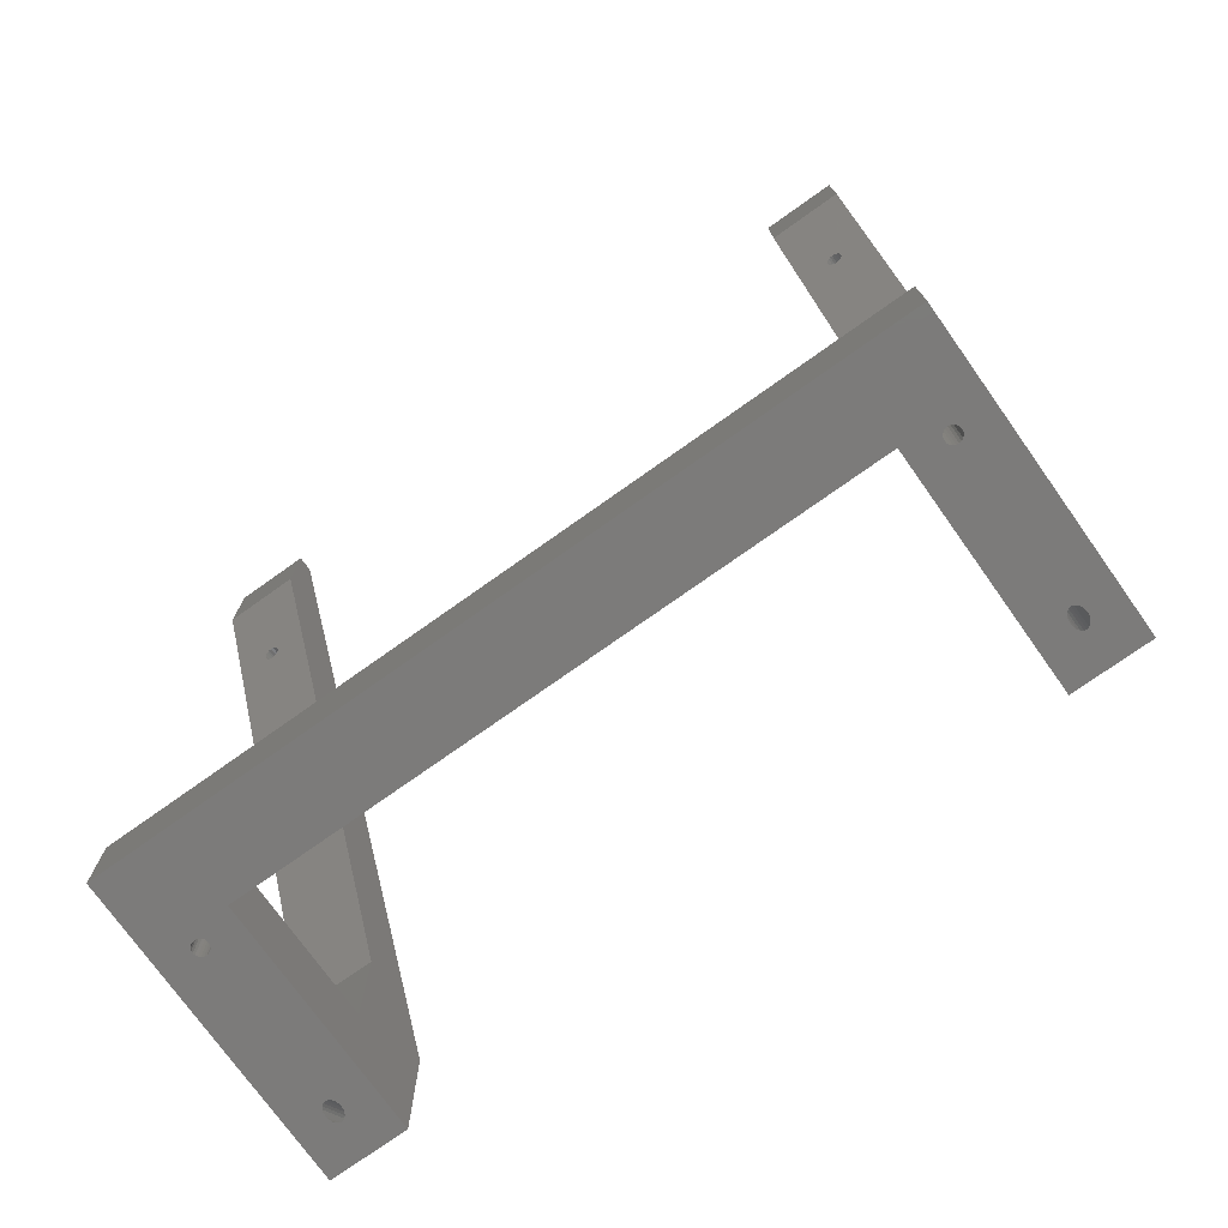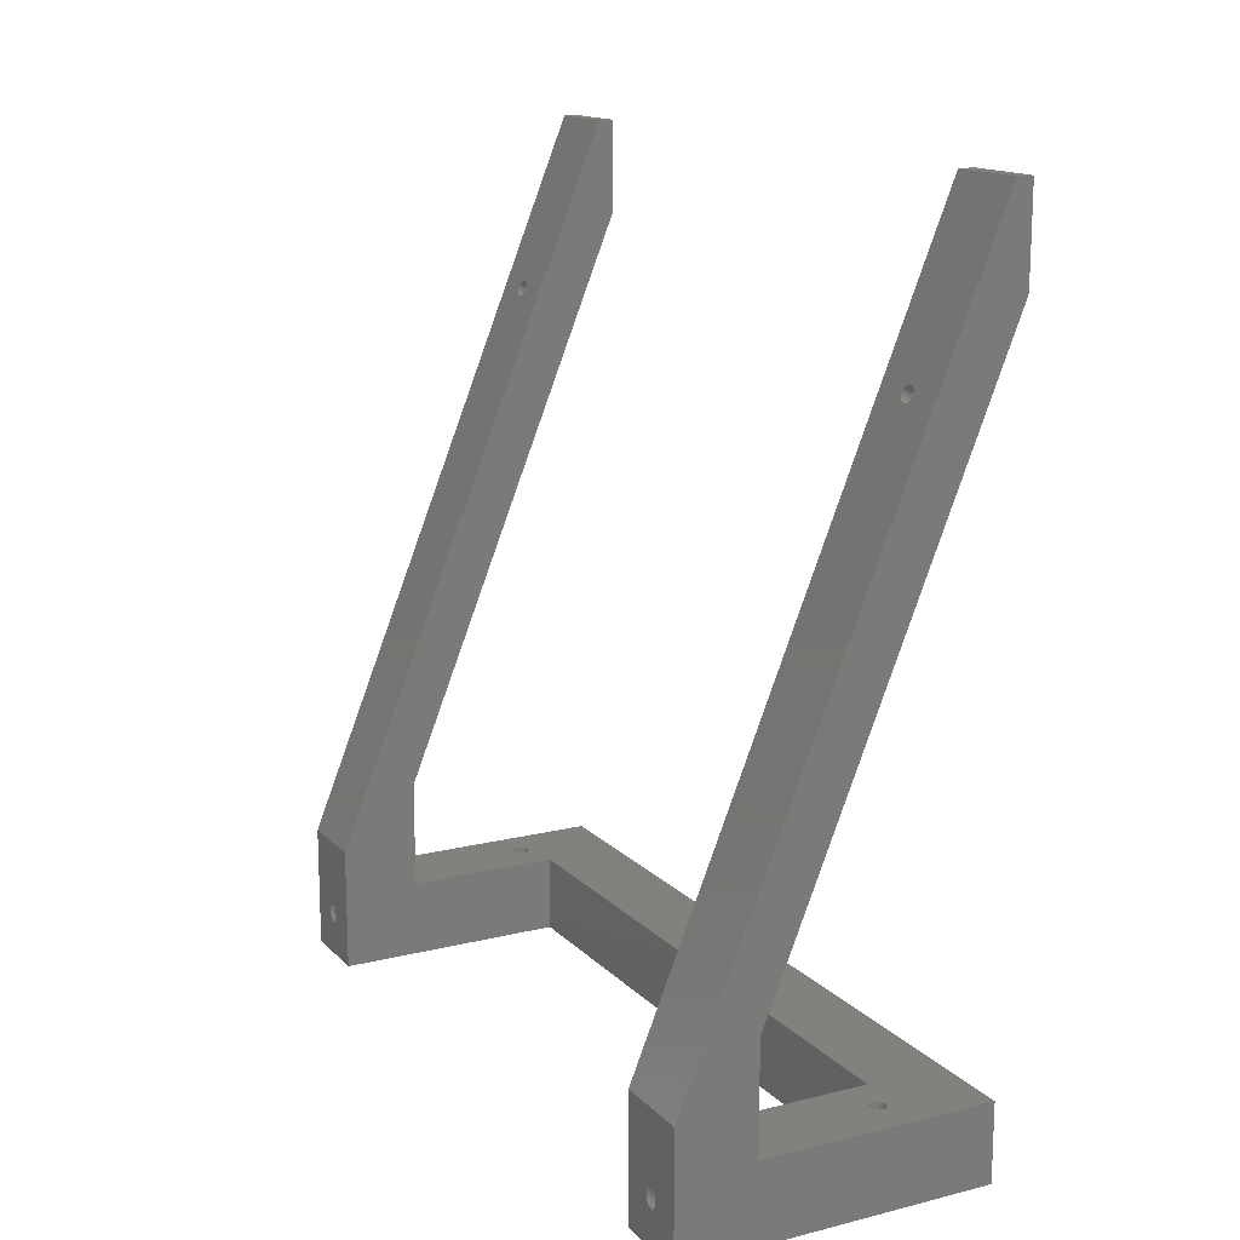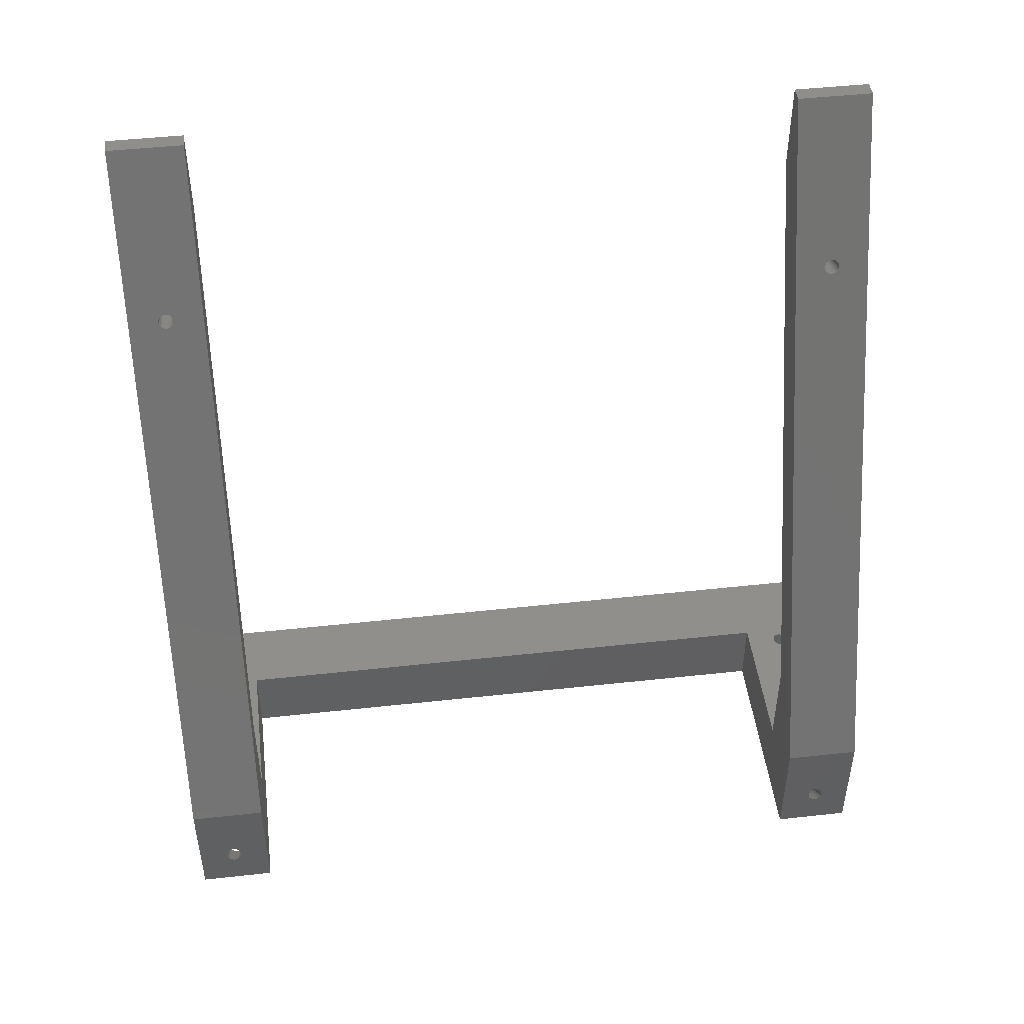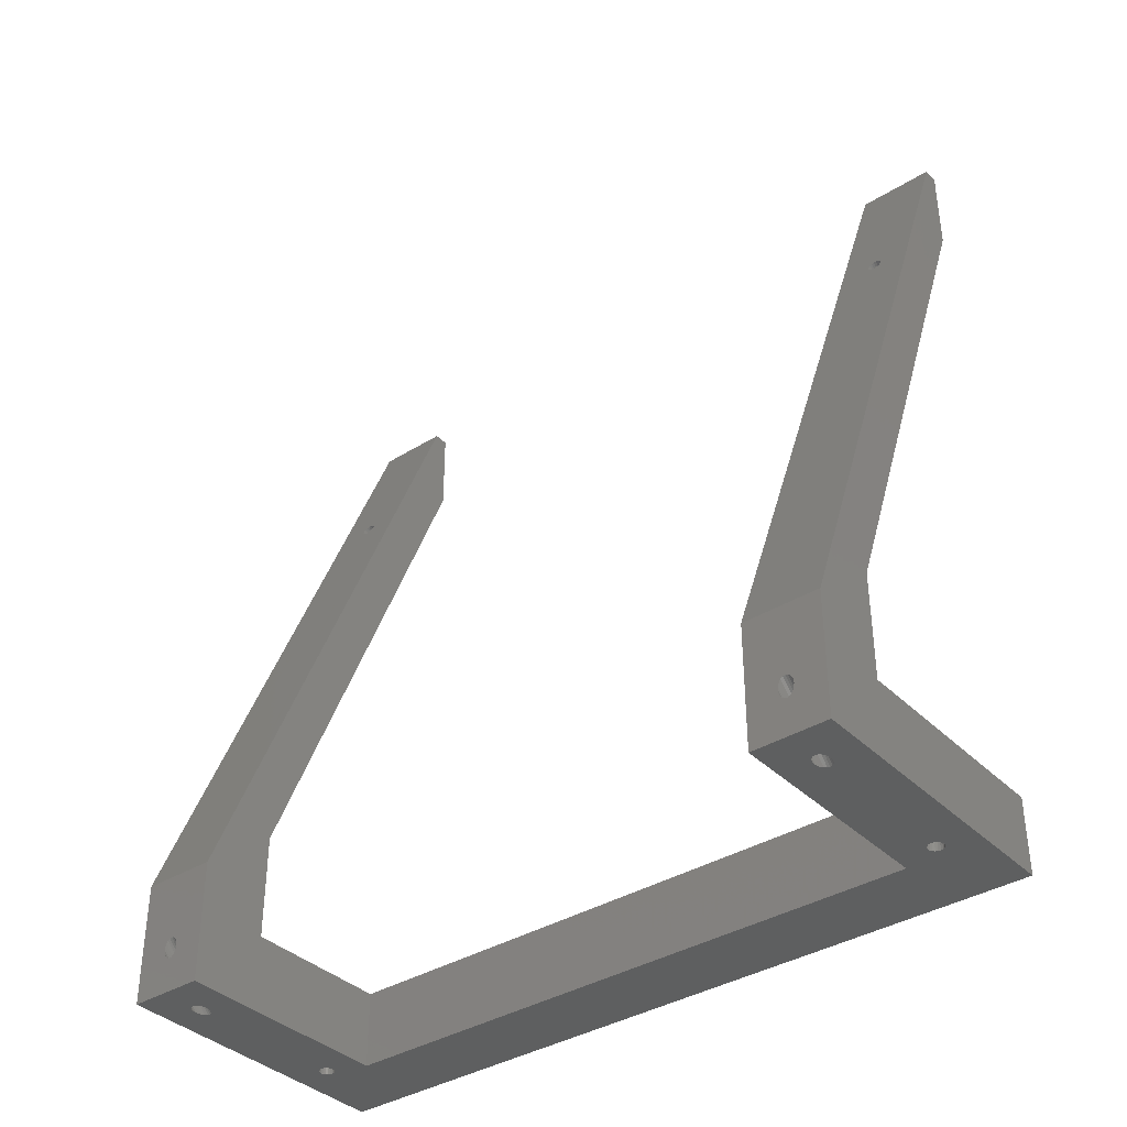
<metadata>
{"format":"stl","ext":"stl","renderer":"f3d","projection":"perspective","resolution":1024,"background":"white","views":[{"elev":-74.7,"azim":125.4,"up":"+Z"},{"elev":15.1,"azim":-27.7,"up":"+Z"},{"elev":47.1,"azim":-97.1,"up":"+Z"},{"elev":-37.3,"azim":-51.3,"up":"+Z"}]}
</metadata>
<code>
# stl→obj: 310 verts, 640 faces
v 20 0 5
v 20 50 0
v 20 50 5
v 20 0 0
v 20 0 55
v 20 5 49.13
v 20 5 55
v 20 0 49.13
v 15 45 0
v 14.48 47.35 0
v 14.5 47.5 0
v 14.4 47.21 0
v 14.29 47.1 0
v 14.15 47.02 0
v 14 47 0
v 13.85 47.02 0
v 13.71 47.1 0
v 13.6 47.21 0
v 13.52 47.35 0
v 3.707 47.5 0
v 13.5 47.5 0
v 3.672 47.35 0
v 3.572 47.21 0
v 3.416 47.1 0
v 0 45 0
v 3.219 47.02 0
v 3 47 0
v 2.328 47.35 0
v 2.293 47.5 0
v 2.428 47.21 0
v 2.584 47.1 0
v 2.781 47.02 0
v 15 5 0
v 14.5 2.5 0
v 14.48 2.345 0
v 14.4 2.206 0
v 14.29 2.095 0
v 14.15 2.024 0
v 14 2 0
v 13.85 2.024 0
v 13.52 2.345 0
v 3.707 2.5 0
v 13.5 2.5 0
v 3.672 2.345 0
v 13.6 2.206 0
v 3.572 2.206 0
v 13.71 2.095 0
v 3.416 2.095 0
v 0 0 0
v 3.219 2.024 0
v 3 2 0
v 2.328 2.345 0
v 2.293 2.5 0
v 2.428 2.206 0
v 2.584 2.095 0
v 2.781 2.024 0
v 14.48 47.65 0
v 14.4 47.79 0
v 14.29 47.9 0
v 14.15 47.98 0
v 14 48 0
v 13.85 47.98 0
v 13.52 47.65 0
v 3.672 47.65 0
v 13.6 47.79 0
v 3.572 47.79 0
v 13.71 47.9 0
v 3.416 47.9 0
v 0 50 0
v 3.219 47.98 0
v 3 48 0
v 2.781 47.98 0
v 2.328 47.65 0
v 2.584 47.9 0
v 2.428 47.79 0
v 14.48 2.655 0
v 14.4 2.794 0
v 14.29 2.905 0
v 14.15 2.976 0
v 14 3 0
v 13.85 2.976 0
v 13.71 2.905 0
v 13.6 2.794 0
v 13.52 2.655 0
v 3.672 2.655 0
v 3.572 2.794 0
v 3.416 2.905 0
v 0 5 0
v 3.219 2.976 0
v 3 3 0
v 2.781 2.976 0
v 2.328 2.655 0
v 2.584 2.905 0
v 2.428 2.794 0
v 0 2.976 3.219
v 0 3 3
v 0 2.976 2.781
v 0 2.905 2.584
v 0 2.794 2.428
v 0 2.655 2.328
v 0 2.5 2.293
v 0 2.345 2.328
v 0 2.024 2.781
v 0 2 3
v 0 2.095 2.584
v 0 2.206 2.428
v 0 5 8.063
v 0 2.905 3.416
v 0 2.794 3.572
v 0 2.655 3.672
v 0 2.5 3.707
v 0 0 8.063
v 0 2.345 3.672
v 0 2.206 3.572
v 0 2.095 3.416
v 0 2.024 3.219
v 15 5 5
v 5 5 5
v 18.96 5 55
v 5 5 12
v 18.96 0 55
v 5 0 12
v 5 0 5
v 15 0 5
v 14.57 3 44.11
v 14.53 2.983 44.02
v 14.51 2.976 43.97
v 14.46 2.905 43.84
v 14.41 2.794 43.74
v 14.39 2.655 43.67
v 14.38 2.5 43.65
v 14.39 2.345 43.67
v 14.41 2.206 43.74
v 14.46 2.095 43.84
v 14.51 2.024 43.97
v 14.53 2.017 44.02
v 14.57 2 44.11
v 14.58 2.992 44.16
v 14.62 2.976 44.26
v 14.66 2.927 44.35
v 14.68 2.905 44.39
v 14.69 2.87 44.42
v 14.72 2.794 44.49
v 14.74 2.655 44.56
v 14.75 2.5 44.58
v 14.74 2.345 44.56
v 14.72 2.206 44.49
v 14.69 2.13 44.42
v 14.68 2.095 44.39
v 14.66 2.073 44.35
v 14.62 2.024 44.26
v 14.58 2.008 44.16
v 17.46 2.985 42.84
v 17.5 3 42.93
v 17.52 2.991 42.98
v 17.55 2.976 43.07
v 17.59 2.931 43.15
v 17.61 2.905 43.2
v 17.62 2.863 43.24
v 17.65 2.794 43.31
v 17.68 2.655 43.37
v 17.68 2.5 43.39
v 17.68 2.345 43.37
v 17.65 2.206 43.31
v 17.62 2.137 43.24
v 17.61 2.095 43.2
v 17.59 2.069 43.15
v 17.52 2.009 42.98
v 17.5 2 42.93
v 17.55 2.024 43.07
v 17.44 2.976 42.79
v 17.39 2.905 42.66
v 17.35 2.794 42.56
v 17.32 2.655 42.49
v 17.31 2.5 42.47
v 17.32 2.345 42.49
v 17.35 2.206 42.56
v 17.39 2.095 42.66
v 17.44 2.024 42.79
v 17.46 2.015 42.84
v 14.5 2.5 5
v 14.48 2.655 5
v 14.4 2.794 5
v 14.29 2.905 5
v 14.15 2.976 5
v 14 3 5
v 13.85 2.976 5
v 13.71 2.905 5
v 13.52 2.655 5
v 13.5 2.5 5
v 13.6 2.794 5
v 14.48 2.345 5
v 14.4 2.206 5
v 14.29 2.095 5
v 14.15 2.024 5
v 14 2 5
v 13.85 2.024 5
v 13.71 2.095 5
v 13.6 2.206 5
v 13.52 2.345 5
v 15 45 5
v 15 50 5
v 14.5 47.5 5
v 14.48 47.65 5
v 14.4 47.79 5
v 14.29 47.9 5
v 14.15 47.98 5
v 14 48 5
v 13.85 47.98 5
v 13.71 47.9 5
v 5 50 5
v 13.52 47.65 5
v 13.5 47.5 5
v 13.6 47.79 5
v 14.48 47.35 5
v 14.4 47.21 5
v 14.29 47.1 5
v 14.15 47.02 5
v 14 47 5
v 13.85 47.02 5
v 13.71 47.1 5
v 5 45 5
v 13.6 47.21 5
v 13.52 47.35 5
v 20 45 55
v 20 50 49.13
v 20 50 55
v 20 45 49.13
v 0 47.98 3.219
v 0 48 3
v 0 47.98 2.781
v 0 47.9 2.584
v 0 47.79 2.428
v 0 47.65 2.328
v 0 47.5 2.293
v 0 47.35 2.328
v 0 47.02 2.781
v 0 47 3
v 0 47.1 2.584
v 0 47.21 2.428
v 0 50 8.063
v 0 47.9 3.416
v 0 47.79 3.572
v 0 47.65 3.672
v 0 47.5 3.707
v 0 45 8.063
v 0 47.35 3.672
v 0 47.21 3.572
v 0 47.1 3.416
v 0 47.02 3.219
v 18.96 50 55
v 5 50 12
v 18.96 45 55
v 5 45 12
v 14.57 48 44.11
v 14.53 47.98 44.02
v 14.51 47.98 43.97
v 14.46 47.9 43.84
v 14.41 47.79 43.74
v 14.39 47.65 43.67
v 14.38 47.5 43.65
v 14.39 47.35 43.67
v 14.41 47.21 43.74
v 14.46 47.1 43.84
v 14.51 47.02 43.97
v 14.53 47.02 44.02
v 14.57 47 44.11
v 14.58 47.99 44.16
v 14.62 47.98 44.26
v 14.66 47.93 44.35
v 14.68 47.9 44.39
v 14.69 47.87 44.42
v 14.72 47.79 44.49
v 14.74 47.65 44.56
v 14.75 47.5 44.58
v 14.74 47.35 44.56
v 14.72 47.21 44.49
v 14.69 47.13 44.42
v 14.68 47.1 44.39
v 14.66 47.07 44.35
v 14.62 47.02 44.26
v 14.58 47.01 44.16
v 17.46 47.98 42.84
v 17.5 48 42.93
v 17.52 47.99 42.98
v 17.55 47.98 43.07
v 17.59 47.93 43.15
v 17.61 47.9 43.2
v 17.62 47.86 43.24
v 17.65 47.79 43.31
v 17.68 47.65 43.37
v 17.68 47.5 43.39
v 17.68 47.35 43.37
v 17.65 47.21 43.31
v 17.62 47.14 43.24
v 17.61 47.1 43.2
v 17.59 47.07 43.15
v 17.52 47.01 42.98
v 17.5 47 42.93
v 17.55 47.02 43.07
v 17.44 47.98 42.79
v 17.39 47.9 42.66
v 17.35 47.79 42.56
v 17.32 47.65 42.49
v 17.31 47.5 42.47
v 17.32 47.35 42.49
v 17.35 47.21 42.56
v 17.39 47.1 42.66
v 17.44 47.02 42.79
v 17.46 47.02 42.84
f 1 2 3
f 2 1 4
f 5 6 7
f 6 5 8
f 9 10 11
f 9 12 10
f 9 13 12
f 9 14 13
f 9 15 14
f 9 16 15
f 9 17 16
f 9 18 17
f 19 20 21
f 22 19 18
f 23 18 9
f 19 22 20
f 18 23 22
f 9 24 23
f 25 24 9
f 24 25 26
f 26 25 27
f 28 25 29
f 30 25 28
f 31 25 30
f 32 25 31
f 27 25 32
f 4 33 2
f 4 34 33
f 4 35 34
f 4 36 35
f 4 37 36
f 4 38 37
f 4 39 38
f 4 40 39
f 41 42 43
f 44 41 45
f 46 45 47
f 48 47 40
f 49 40 4
f 41 44 42
f 45 46 44
f 47 48 46
f 40 49 48
f 48 49 50
f 50 49 51
f 52 49 53
f 54 49 52
f 55 49 54
f 56 49 55
f 51 49 56
f 9 2 33
f 11 2 9
f 57 2 11
f 58 2 57
f 59 2 58
f 60 2 59
f 61 2 60
f 62 2 61
f 20 63 21
f 64 63 20
f 63 64 65
f 66 65 64
f 65 66 67
f 68 67 66
f 67 68 62
f 69 62 68
f 69 68 70
f 69 70 71
f 69 71 72
f 69 29 25
f 29 69 73
f 62 69 2
f 74 69 72
f 75 69 74
f 73 69 75
f 76 33 34
f 77 33 76
f 78 33 77
f 79 33 78
f 80 33 79
f 81 33 80
f 82 33 81
f 83 33 82
f 42 84 43
f 85 84 42
f 84 85 83
f 86 83 85
f 83 86 33
f 87 33 86
f 88 87 89
f 88 89 90
f 88 90 91
f 88 53 49
f 53 88 92
f 87 88 33
f 93 88 91
f 94 88 93
f 92 88 94
f 95 88 96
f 88 97 96
f 88 98 97
f 88 99 98
f 88 100 99
f 88 101 100
f 49 101 88
f 101 49 102
f 103 49 104
f 105 49 103
f 106 49 105
f 102 49 106
f 88 95 107
f 108 107 95
f 109 107 108
f 110 107 109
f 111 107 110
f 112 111 113
f 112 113 114
f 112 114 115
f 49 116 104
f 112 116 49
f 111 112 107
f 116 112 115
f 117 33 118
f 6 119 7
f 120 119 6
f 120 107 119
f 118 107 120
f 118 88 107
f 88 118 33
f 121 8 5
f 121 122 8
f 112 122 121
f 112 123 122
f 4 124 123
f 49 123 112
f 4 123 49
f 124 4 1
f 107 125 119
f 107 126 125
f 107 127 126
f 107 128 127
f 107 129 128
f 107 130 129
f 107 131 130
f 112 131 107
f 131 112 132
f 132 112 133
f 133 112 134
f 134 112 135
f 135 112 136
f 136 112 137
f 138 119 125
f 139 119 138
f 140 119 139
f 141 119 140
f 142 119 141
f 143 119 142
f 144 119 143
f 145 119 144
f 121 145 146
f 121 146 147
f 121 147 148
f 121 148 149
f 121 149 150
f 121 150 151
f 145 121 119
f 152 121 151
f 137 121 152
f 121 137 112
f 153 6 154
f 6 155 154
f 6 156 155
f 6 157 156
f 6 158 157
f 6 159 158
f 6 160 159
f 6 161 160
f 6 162 161
f 8 162 6
f 162 8 163
f 163 8 164
f 164 8 165
f 165 8 166
f 166 8 167
f 168 8 169
f 170 8 168
f 167 8 170
f 171 6 153
f 6 171 120
f 172 120 171
f 173 120 172
f 174 120 173
f 175 120 174
f 122 175 176
f 122 176 177
f 122 177 178
f 122 178 179
f 8 179 180
f 8 180 169
f 179 8 122
f 175 122 120
f 117 181 124
f 117 182 181
f 117 183 182
f 117 184 183
f 117 185 184
f 117 186 185
f 117 187 186
f 117 188 187
f 118 188 117
f 189 118 190
f 191 118 189
f 188 118 191
f 192 124 181
f 193 124 192
f 194 124 193
f 195 124 194
f 196 124 195
f 197 124 196
f 198 124 197
f 123 198 199
f 123 190 118
f 190 123 200
f 200 123 199
f 198 123 124
f 201 3 202
f 3 201 1
f 117 1 201
f 1 117 124
f 202 203 201
f 202 204 203
f 202 205 204
f 202 206 205
f 202 207 206
f 202 208 207
f 202 209 208
f 202 210 209
f 211 210 202
f 212 211 213
f 214 211 212
f 210 211 214
f 215 201 203
f 216 201 215
f 217 201 216
f 218 201 217
f 219 201 218
f 220 201 219
f 221 201 220
f 222 221 223
f 222 213 211
f 213 222 224
f 224 222 223
f 221 222 201
f 122 118 120
f 118 122 123
f 130 175 174
f 175 130 131
f 125 155 138
f 155 125 154
f 168 137 152
f 137 168 169
f 141 159 142
f 159 141 158
f 180 135 136
f 135 180 179
f 179 134 135
f 134 179 178
f 176 133 177
f 133 176 132
f 170 152 151
f 152 170 168
f 126 154 125
f 154 126 153
f 128 171 127
f 171 128 172
f 178 133 134
f 133 178 177
f 175 132 176
f 132 175 131
f 167 151 150
f 151 167 170
f 144 160 161
f 160 144 143
f 140 158 141
f 158 140 157
f 142 160 143
f 160 142 159
f 127 153 126
f 153 127 171
f 169 136 137
f 136 169 180
f 165 149 148
f 149 165 166
f 129 172 128
f 172 129 173
f 129 174 173
f 174 129 130
f 139 157 140
f 157 139 156
f 138 156 139
f 156 138 155
f 145 161 162
f 161 145 144
f 164 148 147
f 148 164 165
f 164 146 163
f 146 164 147
f 166 150 149
f 150 166 167
f 163 145 162
f 145 163 146
f 119 5 7
f 5 119 121
f 76 183 77
f 183 76 182
f 34 182 76
f 182 34 181
f 37 195 194
f 195 37 38
f 199 41 200
f 41 199 45
f 37 193 36
f 193 37 194
f 189 83 191
f 83 189 84
f 38 196 195
f 196 38 39
f 81 186 187
f 186 81 80
f 39 197 196
f 197 39 40
f 82 187 188
f 187 82 81
f 35 181 34
f 181 35 192
f 40 198 197
f 198 40 47
f 36 192 35
f 192 36 193
f 80 185 186
f 185 80 79
f 79 184 185
f 184 79 78
f 200 43 190
f 43 200 41
f 190 84 189
f 84 190 43
f 77 184 78
f 184 77 183
f 198 45 199
f 45 198 47
f 191 82 188
f 82 191 83
f 42 110 85
f 110 42 111
f 87 109 108
f 109 87 86
f 90 95 96
f 95 90 89
f 50 104 116
f 104 50 51
f 46 115 114
f 115 46 48
f 91 96 97
f 96 91 90
f 89 108 95
f 108 89 87
f 93 97 98
f 97 93 91
f 114 44 46
f 44 114 113
f 52 101 102
f 101 52 53
f 55 106 105
f 106 55 54
f 85 109 86
f 109 85 110
f 56 105 103
f 105 56 55
f 51 103 104
f 103 51 56
f 100 94 99
f 94 100 92
f 94 98 99
f 98 94 93
f 101 92 100
f 92 101 53
f 48 116 115
f 116 48 50
f 113 42 44
f 42 113 111
f 54 102 106
f 102 54 52
f 225 226 227
f 226 225 228
f 229 69 230
f 69 231 230
f 69 232 231
f 69 233 232
f 69 234 233
f 69 235 234
f 25 235 69
f 235 25 236
f 237 25 238
f 239 25 237
f 240 25 239
f 236 25 240
f 69 229 241
f 242 241 229
f 243 241 242
f 244 241 243
f 245 241 244
f 246 245 247
f 246 247 248
f 246 248 249
f 25 250 238
f 246 250 25
f 245 246 241
f 250 246 249
f 2 202 3
f 202 2 211
f 226 251 227
f 252 251 226
f 252 241 251
f 211 241 252
f 211 69 241
f 69 211 2
f 253 228 225
f 253 254 228
f 246 254 253
f 246 222 254
f 25 222 246
f 9 222 25
f 222 9 201
f 241 255 251
f 241 256 255
f 241 257 256
f 241 258 257
f 241 259 258
f 241 260 259
f 241 261 260
f 246 261 241
f 261 246 262
f 262 246 263
f 263 246 264
f 264 246 265
f 265 246 266
f 266 246 267
f 268 251 255
f 269 251 268
f 270 251 269
f 271 251 270
f 272 251 271
f 273 251 272
f 274 251 273
f 275 251 274
f 253 275 276
f 253 276 277
f 253 277 278
f 253 278 279
f 253 279 280
f 253 280 281
f 267 281 282
f 275 253 251
f 267 253 281
f 253 267 246
f 283 226 284
f 226 285 284
f 226 286 285
f 226 287 286
f 226 288 287
f 226 289 288
f 226 290 289
f 226 291 290
f 226 292 291
f 228 292 226
f 292 228 293
f 293 228 294
f 294 228 295
f 295 228 296
f 296 228 297
f 298 228 299
f 300 228 298
f 297 228 300
f 301 226 283
f 226 301 252
f 302 252 301
f 303 252 302
f 304 252 303
f 305 252 304
f 254 305 306
f 254 306 307
f 254 307 308
f 254 308 309
f 228 309 310
f 228 310 299
f 309 228 254
f 305 254 252
f 254 211 252
f 211 254 222
f 260 305 304
f 305 260 261
f 255 285 268
f 285 255 284
f 298 267 282
f 267 298 299
f 271 289 272
f 289 271 288
f 310 265 266
f 265 310 309
f 309 264 265
f 264 309 308
f 306 263 307
f 263 306 262
f 300 282 281
f 282 300 298
f 256 284 255
f 284 256 283
f 258 301 257
f 301 258 302
f 308 263 264
f 263 308 307
f 305 262 306
f 262 305 261
f 297 281 280
f 281 297 300
f 274 290 291
f 290 274 273
f 270 288 271
f 288 270 287
f 272 290 273
f 290 272 289
f 257 283 256
f 283 257 301
f 299 266 267
f 266 299 310
f 295 279 278
f 279 295 296
f 259 302 258
f 302 259 303
f 259 304 303
f 304 259 260
f 269 287 270
f 287 269 286
f 268 286 269
f 286 268 285
f 275 291 292
f 291 275 274
f 294 278 277
f 278 294 295
f 294 276 293
f 276 294 277
f 296 280 279
f 280 296 297
f 293 275 292
f 275 293 276
f 251 225 227
f 225 251 253
f 57 205 58
f 205 57 204
f 11 204 57
f 204 11 203
f 13 218 217
f 218 13 14
f 223 19 224
f 19 223 18
f 13 216 12
f 216 13 217
f 212 65 214
f 65 212 63
f 14 219 218
f 219 14 15
f 62 208 209
f 208 62 61
f 15 220 219
f 220 15 16
f 67 209 210
f 209 67 62
f 10 203 11
f 203 10 215
f 16 221 220
f 221 16 17
f 12 215 10
f 215 12 216
f 61 207 208
f 207 61 60
f 60 206 207
f 206 60 59
f 224 21 213
f 21 224 19
f 213 63 212
f 63 213 21
f 59 205 206
f 205 59 58
f 221 18 223
f 18 221 17
f 65 210 214
f 210 65 67
f 20 244 64
f 244 20 245
f 68 243 242
f 243 68 66
f 71 229 230
f 229 71 70
f 26 238 250
f 238 26 27
f 23 249 248
f 249 23 24
f 72 230 231
f 230 72 71
f 70 242 229
f 242 70 68
f 74 231 232
f 231 74 72
f 248 22 23
f 22 248 247
f 28 235 236
f 235 28 29
f 31 240 239
f 240 31 30
f 64 243 66
f 243 64 244
f 32 239 237
f 239 32 31
f 27 237 238
f 237 27 32
f 234 75 233
f 75 234 73
f 75 232 233
f 232 75 74
f 235 73 234
f 73 235 29
f 24 250 249
f 250 24 26
f 247 20 22
f 20 247 245
f 30 236 240
f 236 30 28
f 33 201 9
f 201 33 117

</code>
